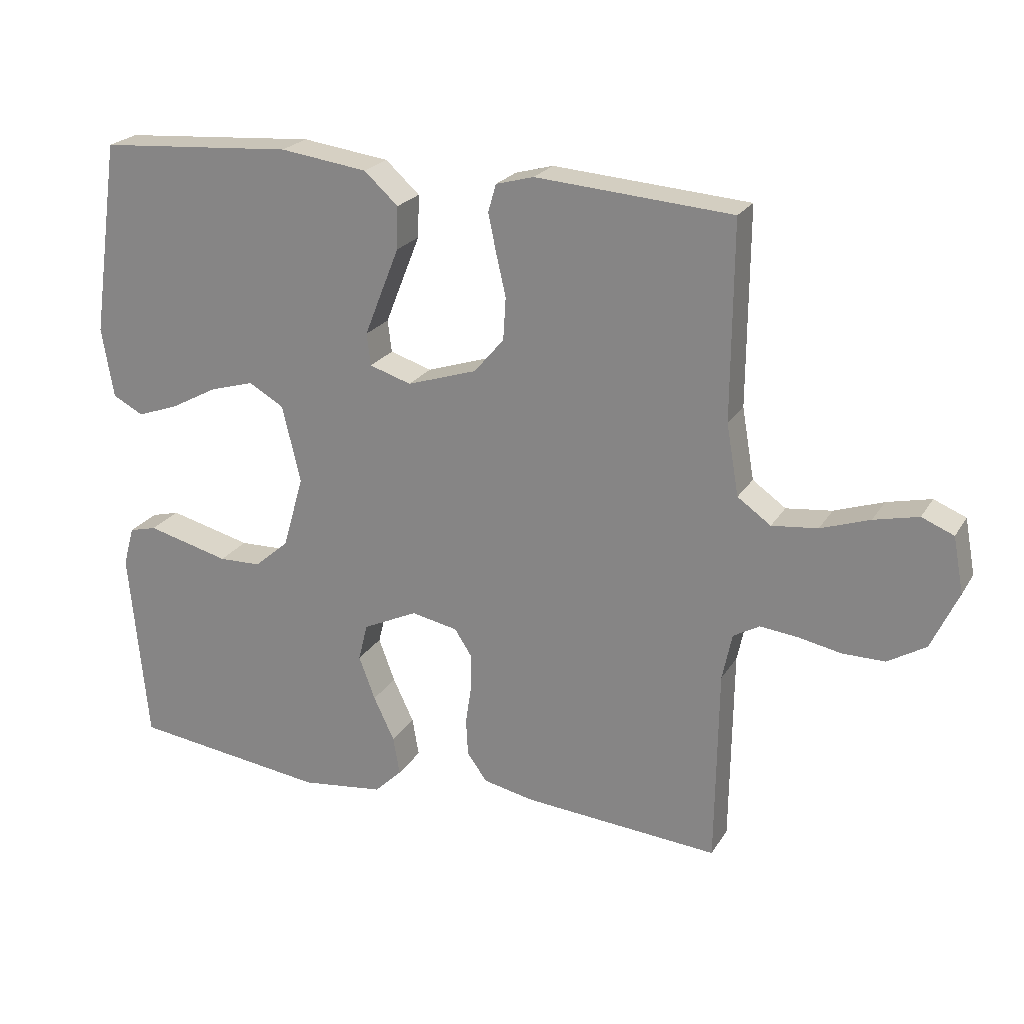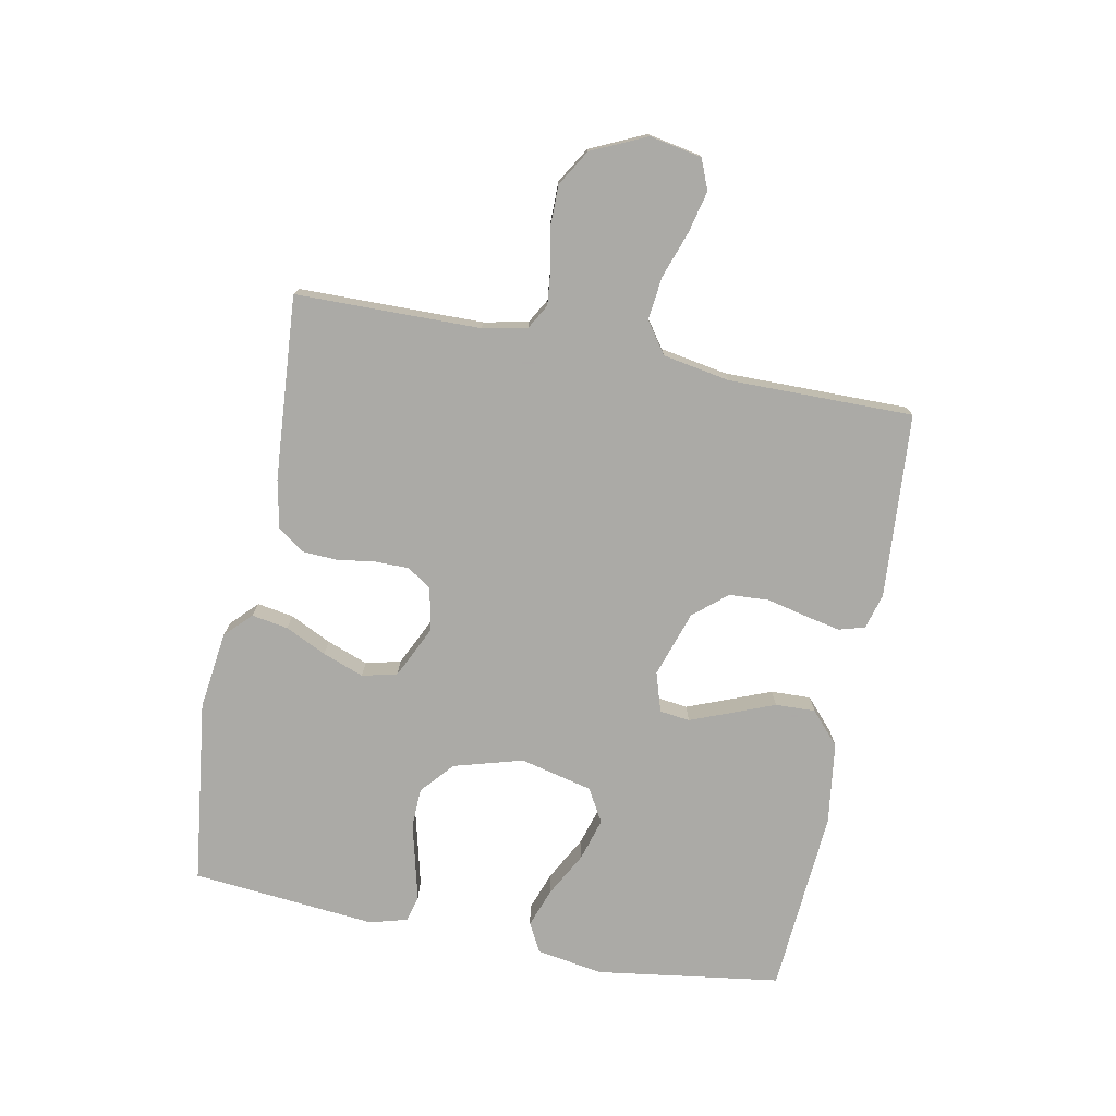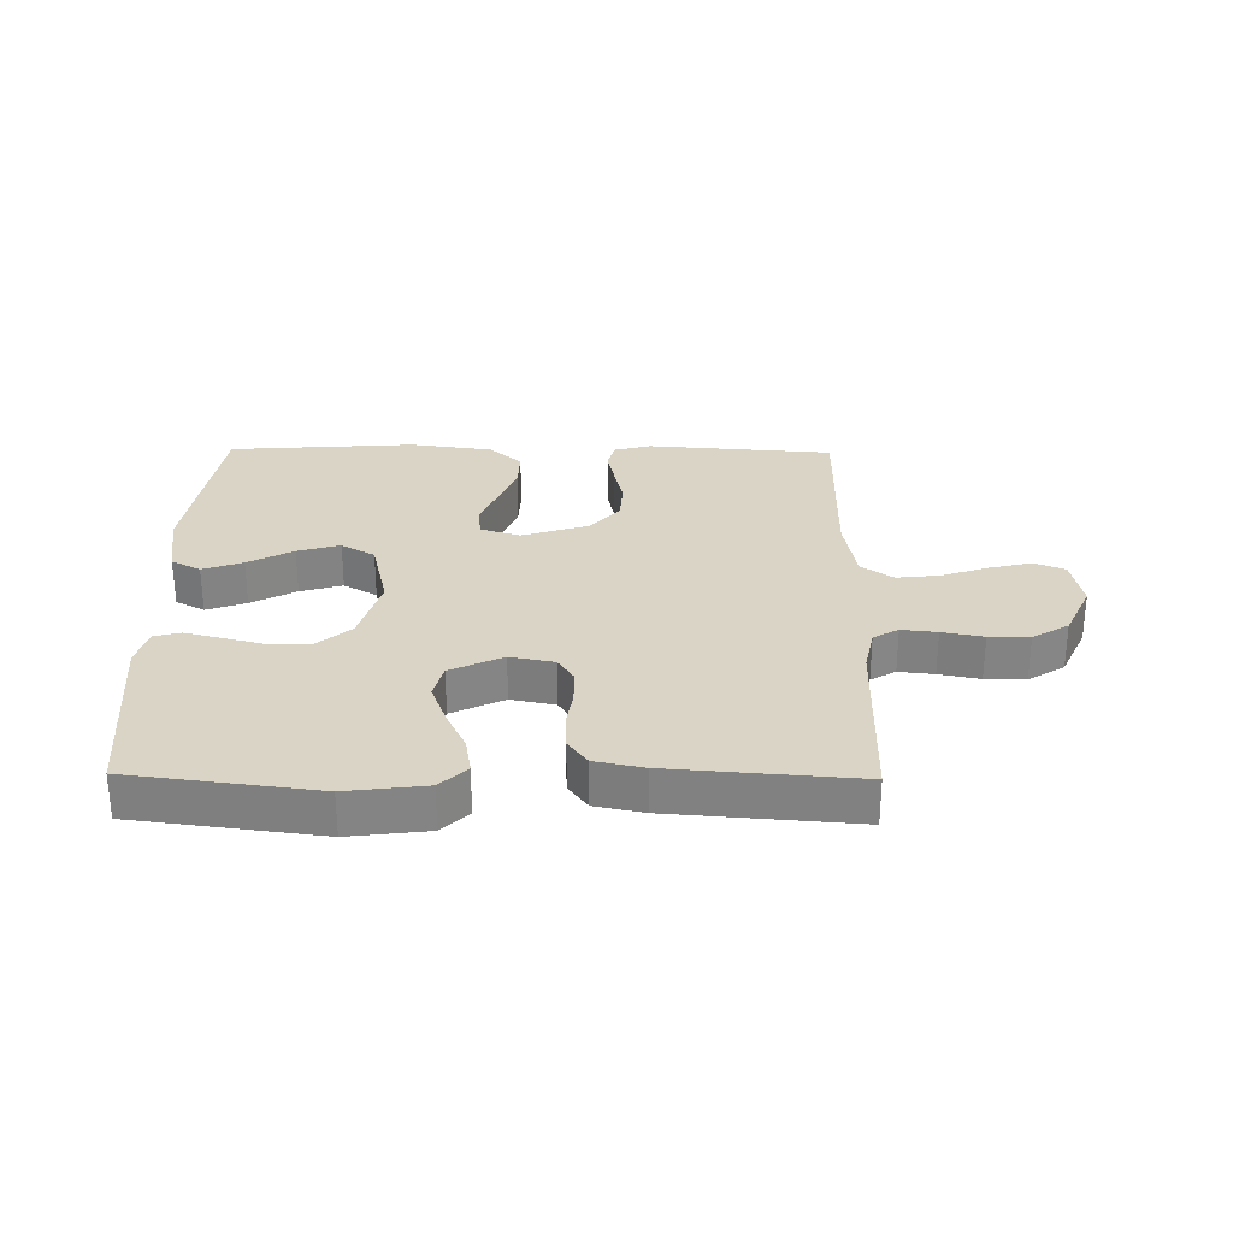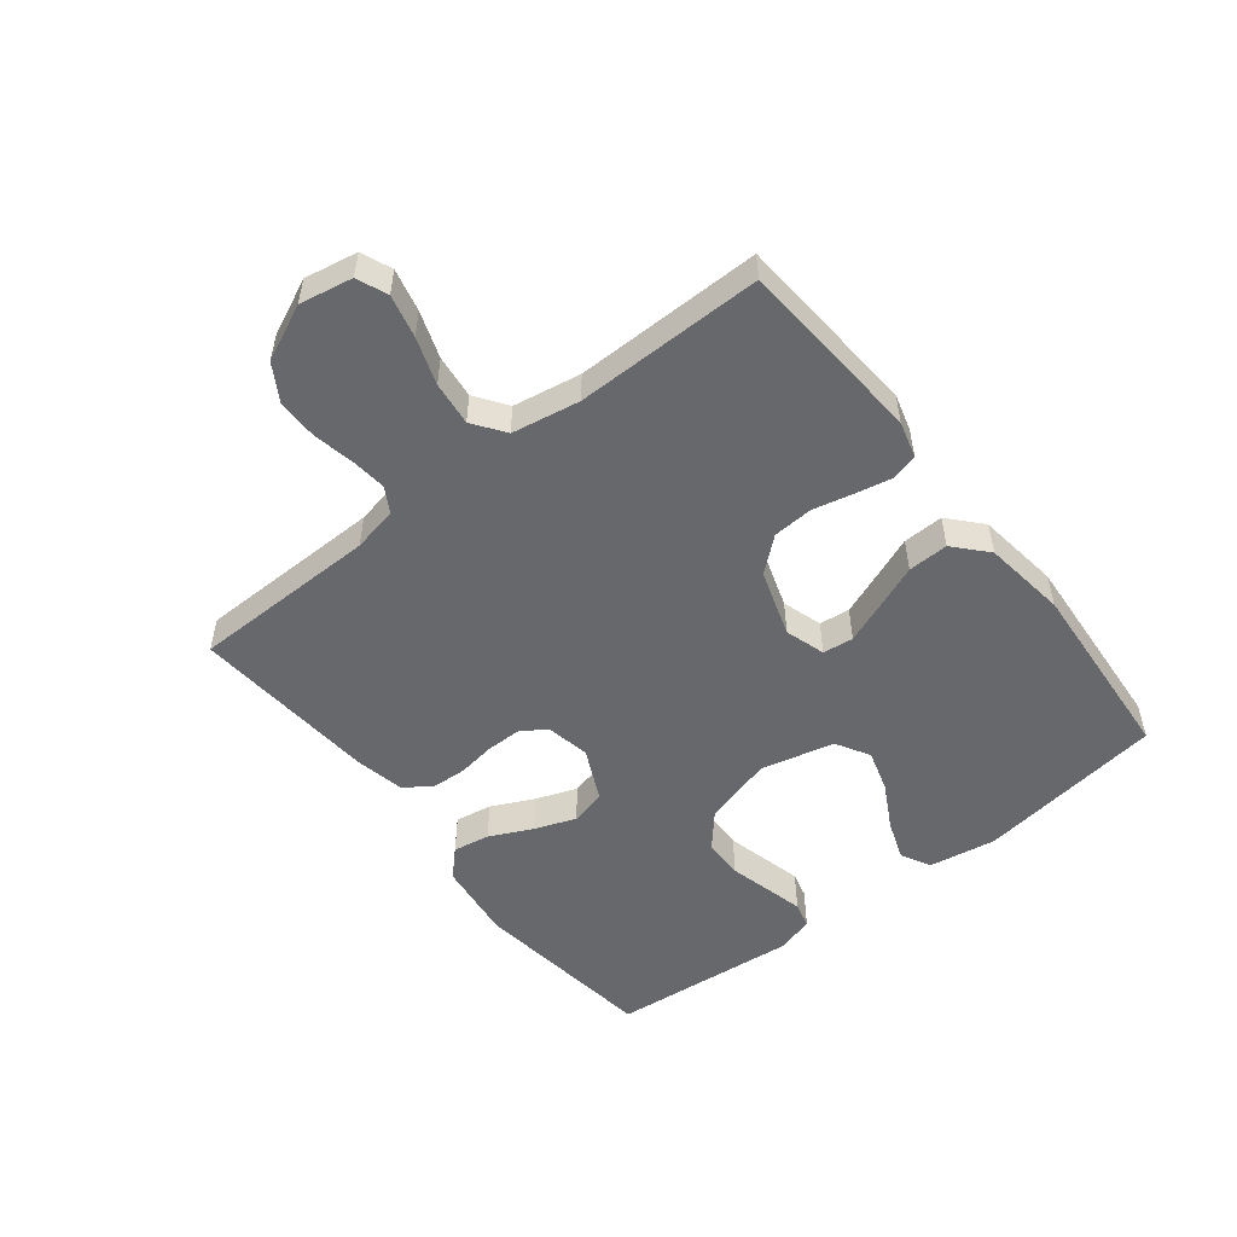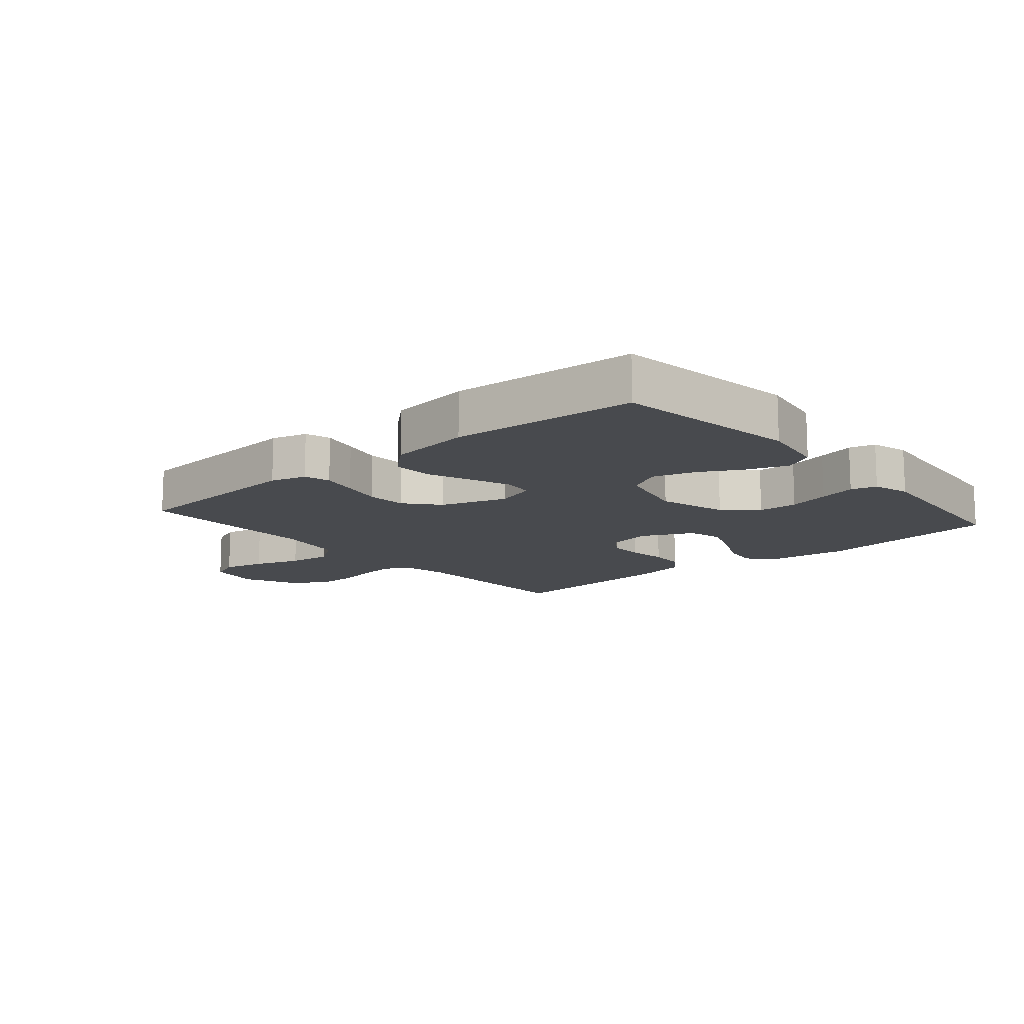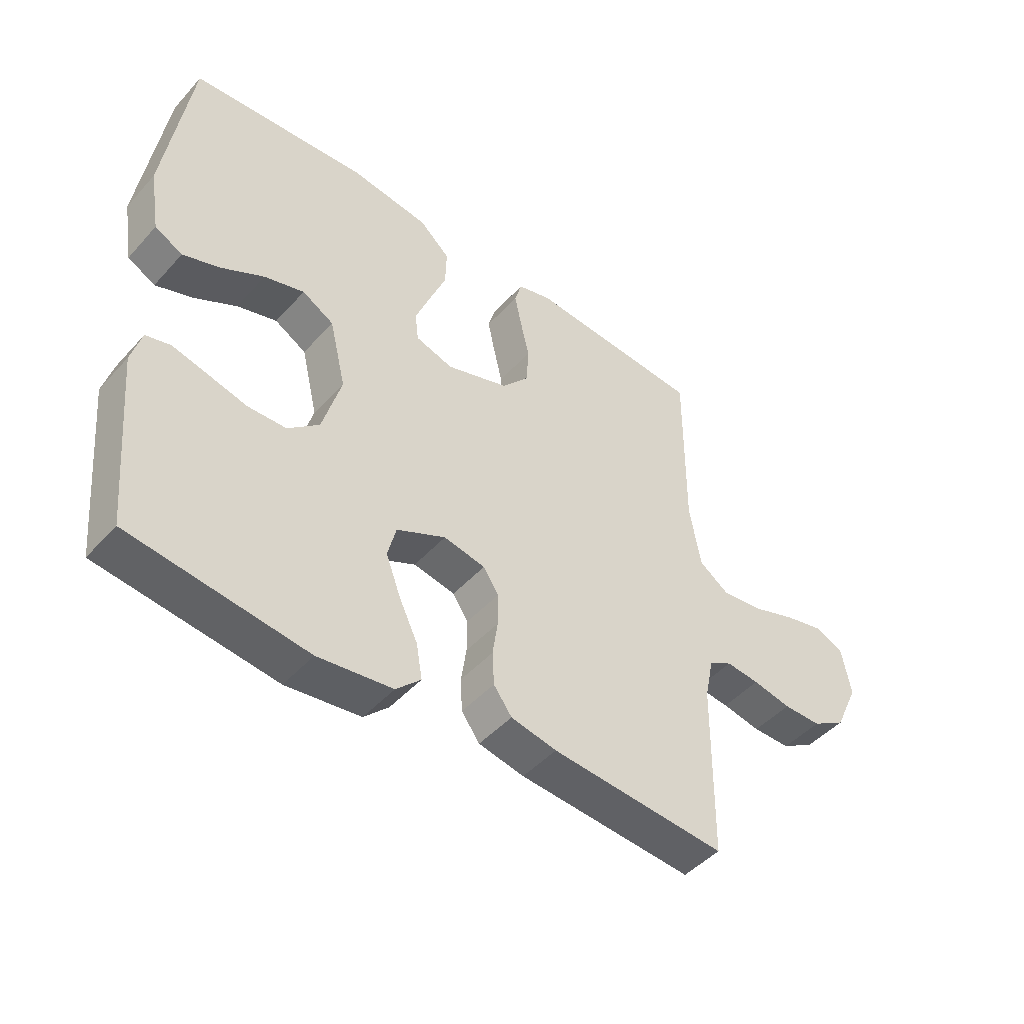
<metadata>
{"format":"obj","ext":"obj","renderer":"f3d","projection":"perspective","resolution":1024,"background":"white","views":[{"elev":22.8,"azim":-156.2,"up":"+Z"},{"elev":-75.7,"azim":-101.1,"up":"+Y"},{"elev":28.9,"azim":-179.2,"up":"+Y"},{"elev":-52.3,"azim":-51.8,"up":"+Y"},{"elev":-13.1,"azim":40.6,"up":"+Y"},{"elev":-46.7,"azim":140.6,"up":"+Z"}]}
</metadata>
<code>
v 0.5 0.07 0.5
v 0.543 0.07 0.2
v 0.525 0.07 0.092
v 0.478 0.07 0.067
v 0.414 0.07 0.09
v 0.342 0.07 0.129
v 0.274 0.07 0.149
v 0.22 0.07 0.118
v 0.192 0.07 0
v 0.224 0.07 -0.112
v 0.277 0.07 -0.158
v 0.342 0.07 -0.16
v 0.409 0.07 -0.143
v 0.469 0.07 -0.128
v 0.511 0.07 -0.139
v 0.528 0.07 -0.2
v 0.5 0.07 -0.5
v 0.2 0.07 -0.538
v 0.073 0.07 -0.522
v 0.031 0.07 -0.481
v 0.041 0.07 -0.422
v 0.073 0.07 -0.355
v 0.098 0.07 -0.288
v 0.084 0.07 -0.231
v 0 0.07 -0.191
v -0.071 0.07 -0.205
v -0.097 0.07 -0.245
v -0.097 0.07 -0.301
v -0.088 0.07 -0.362
v -0.091 0.07 -0.419
v -0.122 0.07 -0.461
v -0.2 0.07 -0.477
v -0.5 0.07 -0.5
v -0.504 0.07 -0.2
v -0.519 0.07 -0.128
v -0.559 0.07 -0.105
v -0.616 0.07 -0.111
v -0.682 0.07 -0.124
v -0.747 0.07 -0.124
v -0.805 0.07 -0.089
v -0.846 0.07 0
v -0.83 0.07 0.085
v -0.781 0.07 0.105
v -0.713 0.07 0.089
v -0.638 0.07 0.063
v -0.568 0.07 0.055
v -0.517 0.07 0.091
v -0.498 0.07 0.2
v -0.5 0.07 0.5
v -0.2 0.07 0.522
v -0.142 0.07 0.506
v -0.13 0.07 0.464
v -0.142 0.07 0.406
v -0.157 0.07 0.341
v -0.153 0.07 0.276
v -0.107 0.07 0.222
v 0 0.07 0.187
v 0.064 0.07 0.207
v 0.07 0.07 0.256
v 0.044 0.07 0.322
v 0.016 0.07 0.392
v 0.014 0.07 0.457
v 0.066 0.07 0.504
v 0.2 0.07 0.522
v 0.5 0 0.5
v 0.543 0 0.2
v 0.525 0 0.092
v 0.478 0 0.067
v 0.414 0 0.09
v 0.342 0 0.129
v 0.274 0 0.149
v 0.22 0 0.118
v 0.192 0 0
v 0.224 0 -0.112
v 0.277 0 -0.158
v 0.342 0 -0.16
v 0.409 0 -0.143
v 0.469 0 -0.128
v 0.511 0 -0.139
v 0.528 0 -0.2
v 0.5 0 -0.5
v 0.2 0 -0.538
v 0.073 0 -0.522
v 0.031 0 -0.481
v 0.041 0 -0.422
v 0.073 0 -0.355
v 0.098 0 -0.288
v 0.084 0 -0.231
v 0 0 -0.191
v -0.071 0 -0.205
v -0.097 0 -0.245
v -0.097 0 -0.301
v -0.088 0 -0.362
v -0.091 0 -0.419
v -0.122 0 -0.461
v -0.2 0 -0.477
v -0.5 0 -0.5
v -0.504 0 -0.2
v -0.519 0 -0.128
v -0.559 0 -0.105
v -0.616 0 -0.111
v -0.682 0 -0.124
v -0.747 0 -0.124
v -0.805 0 -0.089
v -0.846 0 0
v -0.83 0 0.085
v -0.781 0 0.105
v -0.713 0 0.089
v -0.638 0 0.063
v -0.568 0 0.055
v -0.517 0 0.091
v -0.498 0 0.2
v -0.5 0 0.5
v -0.2 0 0.522
v -0.142 0 0.506
v -0.13 0 0.464
v -0.142 0 0.406
v -0.157 0 0.341
v -0.153 0 0.276
v -0.107 0 0.222
v 0 0 0.187
v 0.064 0 0.207
v 0.07 0 0.256
v 0.044 0 0.322
v 0.016 0 0.392
v 0.014 0 0.457
v 0.066 0 0.504
v 0.2 0 0.522
f 4 5 6
f 3 4 6
f 2 3 6
f 1 2 6
f 64 1 6
f 63 64 6
f 62 63 6
f 61 62 6
f 60 61 6
f 59 60 6 7
f 58 59 7 8
f 57 58 8 9
f 56 57 9 10
f 52 53 54
f 51 52 54
f 50 51 54
f 49 50 54
f 48 49 54
f 47 48 54 55
f 46 47 55 56
f 43 44 45
f 42 43 45
f 41 42 45
f 40 41 45
f 39 40 45
f 38 39 45
f 37 38 45
f 36 37 45 46
f 46 56 10
f 36 46 10
f 35 36 10
f 32 33 34
f 31 32 34
f 30 31 34
f 29 30 34
f 28 29 34
f 27 28 34 35
f 20 21 22
f 19 20 22
f 18 19 22
f 17 18 22
f 16 17 22
f 15 16 22
f 14 15 22
f 13 14 22
f 12 13 22
f 11 12 22 23
f 10 11 23 24
f 26 27 35
f 25 26 35 10
f 10 24 25
f 70 69 68
f 70 68 67
f 70 67 66
f 70 66 65
f 70 65 128
f 70 128 127
f 70 127 126
f 70 126 125
f 70 125 124
f 71 70 124 123
f 72 71 123 122
f 73 72 122 121
f 74 73 121 120
f 118 117 116
f 118 116 115
f 118 115 114
f 118 114 113
f 118 113 112
f 119 118 112 111
f 120 119 111 110
f 109 108 107
f 109 107 106
f 109 106 105
f 109 105 104
f 109 104 103
f 109 103 102
f 109 102 101
f 110 109 101 100
f 74 120 110
f 74 110 100
f 74 100 99
f 98 97 96
f 98 96 95
f 98 95 94
f 98 94 93
f 98 93 92
f 99 98 92 91
f 86 85 84
f 86 84 83
f 86 83 82
f 86 82 81
f 86 81 80
f 86 80 79
f 86 79 78
f 86 78 77
f 86 77 76
f 87 86 76 75
f 88 87 75 74
f 99 91 90
f 74 99 90 89
f 89 88 74
f 1 65 66 2
f 2 66 67 3
f 3 67 68 4
f 4 68 69 5
f 5 69 70 6
f 6 70 71 7
f 7 71 72 8
f 8 72 73 9
f 9 73 74 10
f 10 74 75 11
f 11 75 76 12
f 12 76 77 13
f 13 77 78 14
f 14 78 79 15
f 15 79 80 16
f 16 80 81 17
f 17 81 82 18
f 18 82 83 19
f 19 83 84 20
f 20 84 85 21
f 21 85 86 22
f 22 86 87 23
f 23 87 88 24
f 24 88 89 25
f 25 89 90 26
f 26 90 91 27
f 27 91 92 28
f 28 92 93 29
f 29 93 94 30
f 30 94 95 31
f 31 95 96 32
f 32 96 97 33
f 33 97 98 34
f 34 98 99 35
f 35 99 100 36
f 36 100 101 37
f 37 101 102 38
f 38 102 103 39
f 39 103 104 40
f 40 104 105 41
f 41 105 106 42
f 42 106 107 43
f 43 107 108 44
f 44 108 109 45
f 45 109 110 46
f 46 110 111 47
f 47 111 112 48
f 48 112 113 49
f 49 113 114 50
f 50 114 115 51
f 51 115 116 52
f 52 116 117 53
f 53 117 118 54
f 54 118 119 55
f 55 119 120 56
f 56 120 121 57
f 57 121 122 58
f 58 122 123 59
f 59 123 124 60
f 60 124 125 61
f 61 125 126 62
f 62 126 127 63
f 63 127 128 64
f 64 128 65 1

</code>
